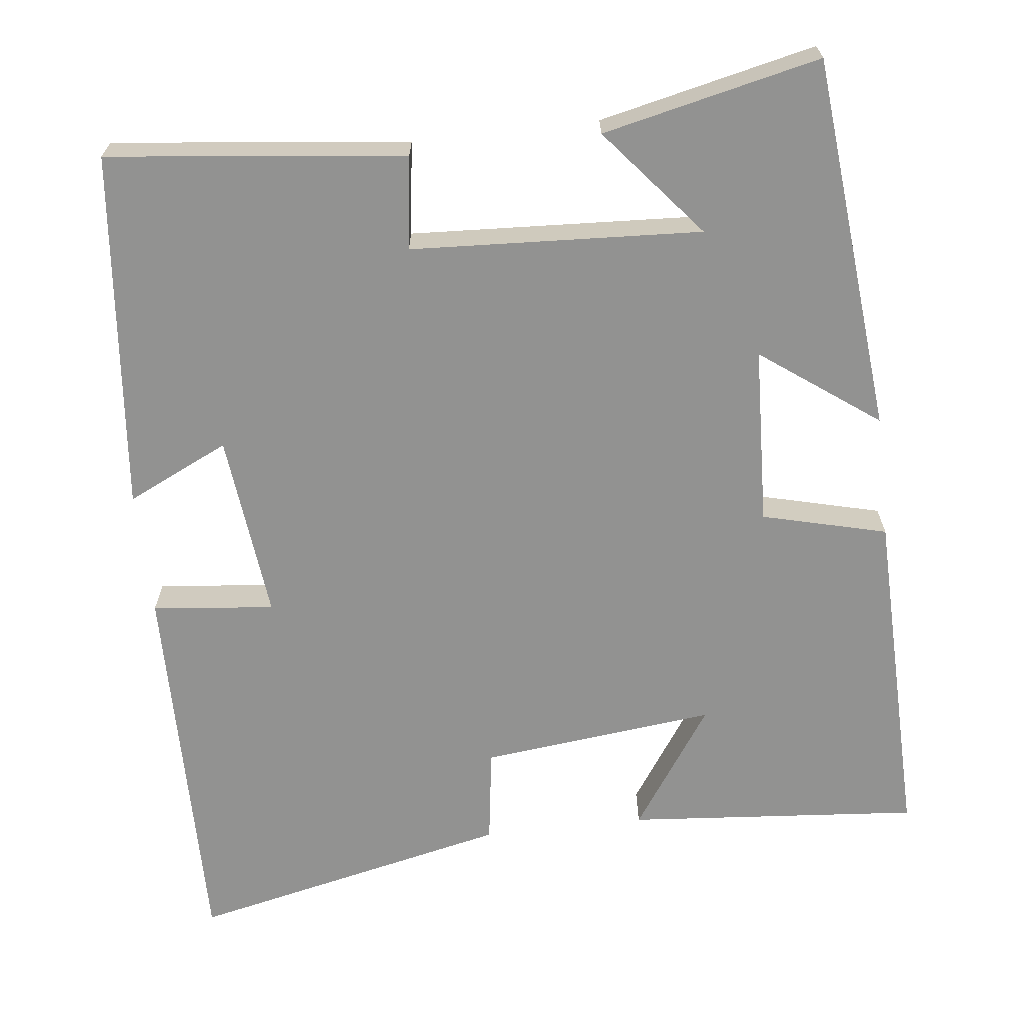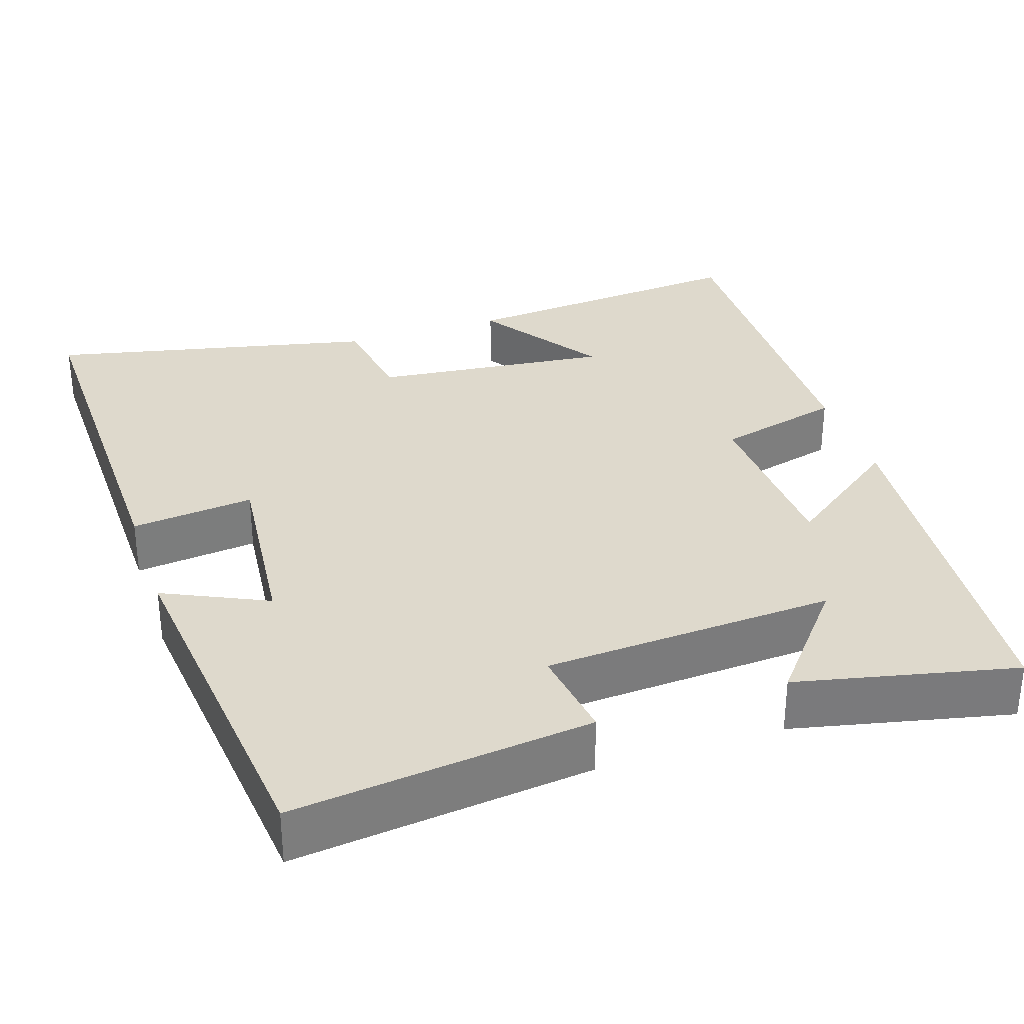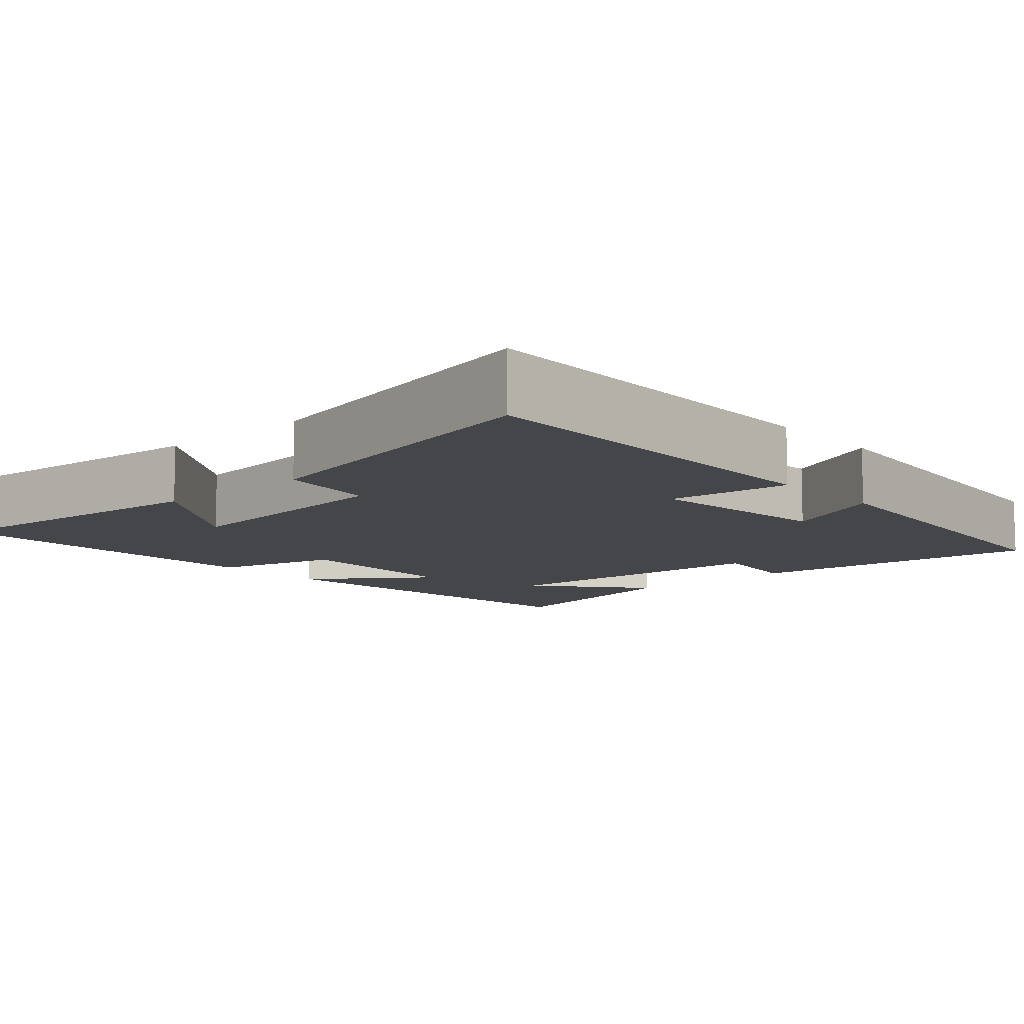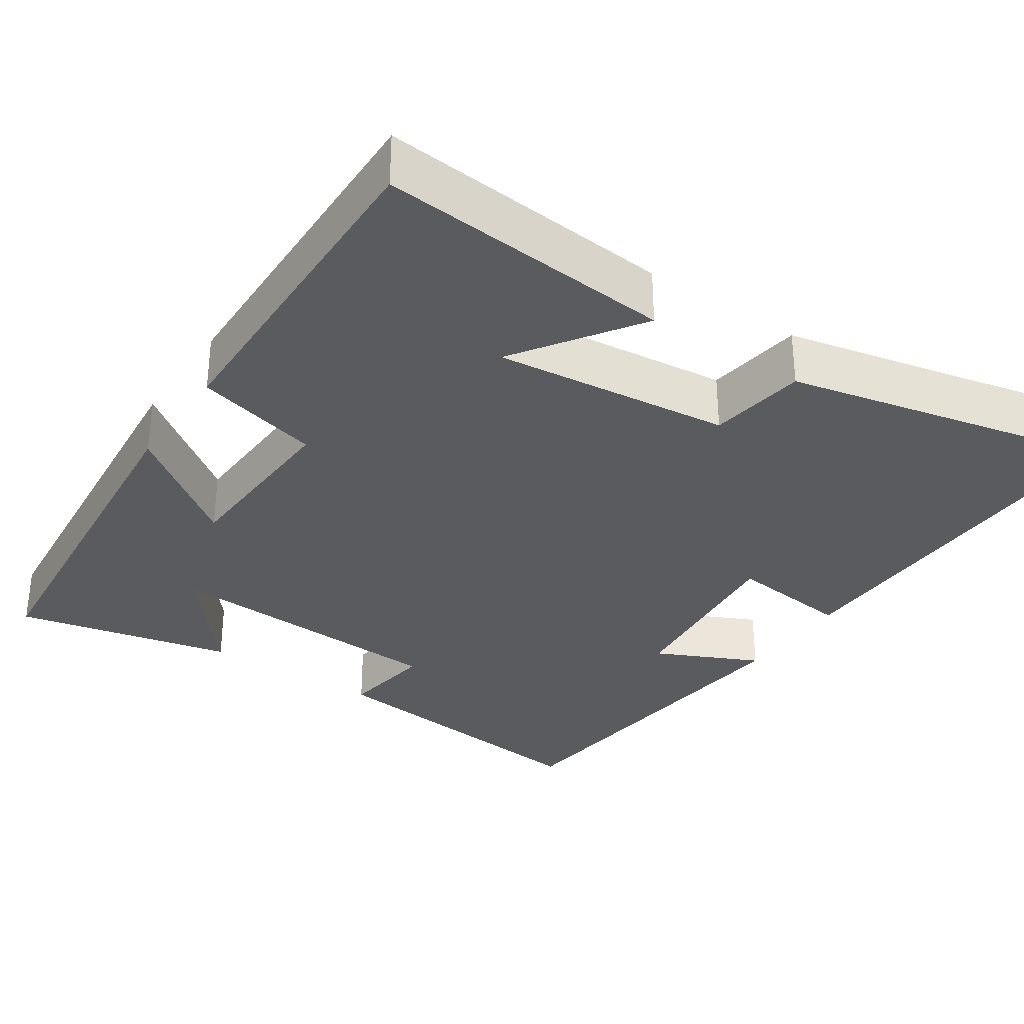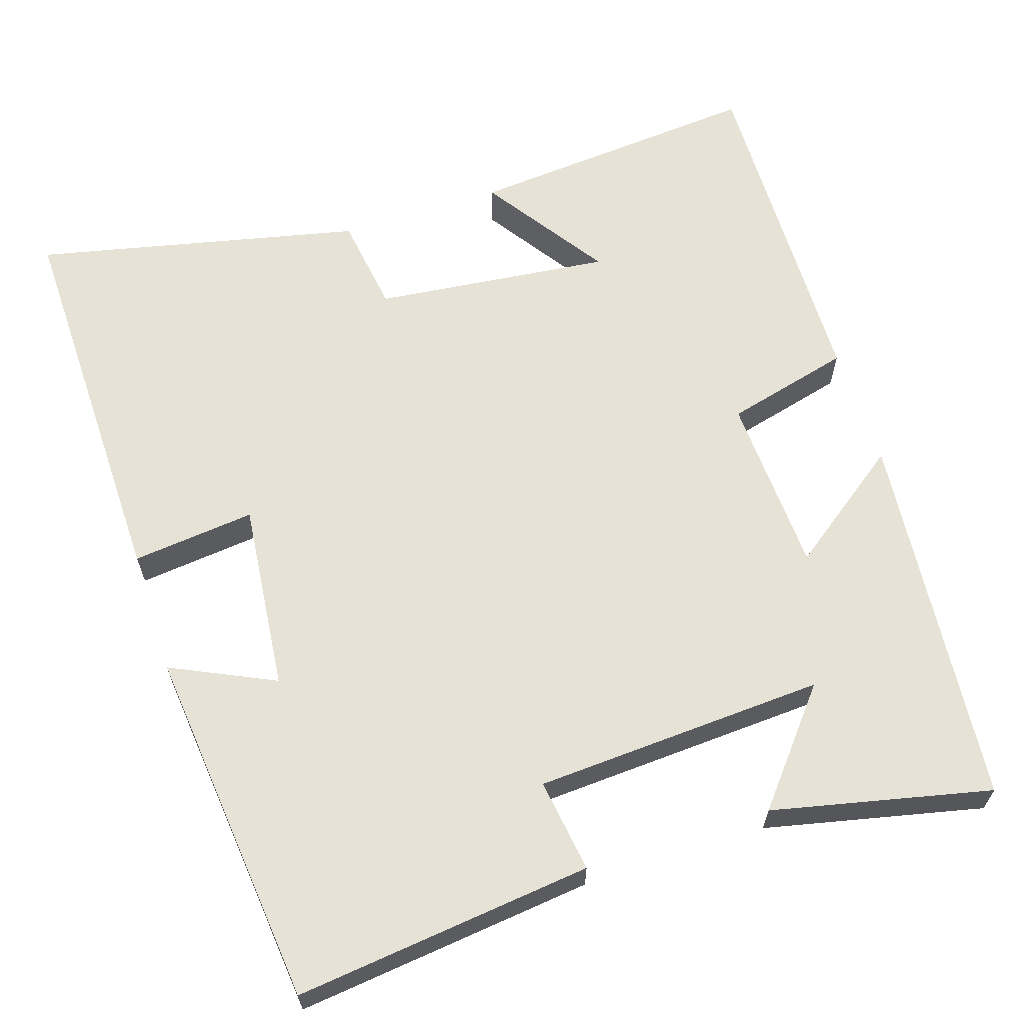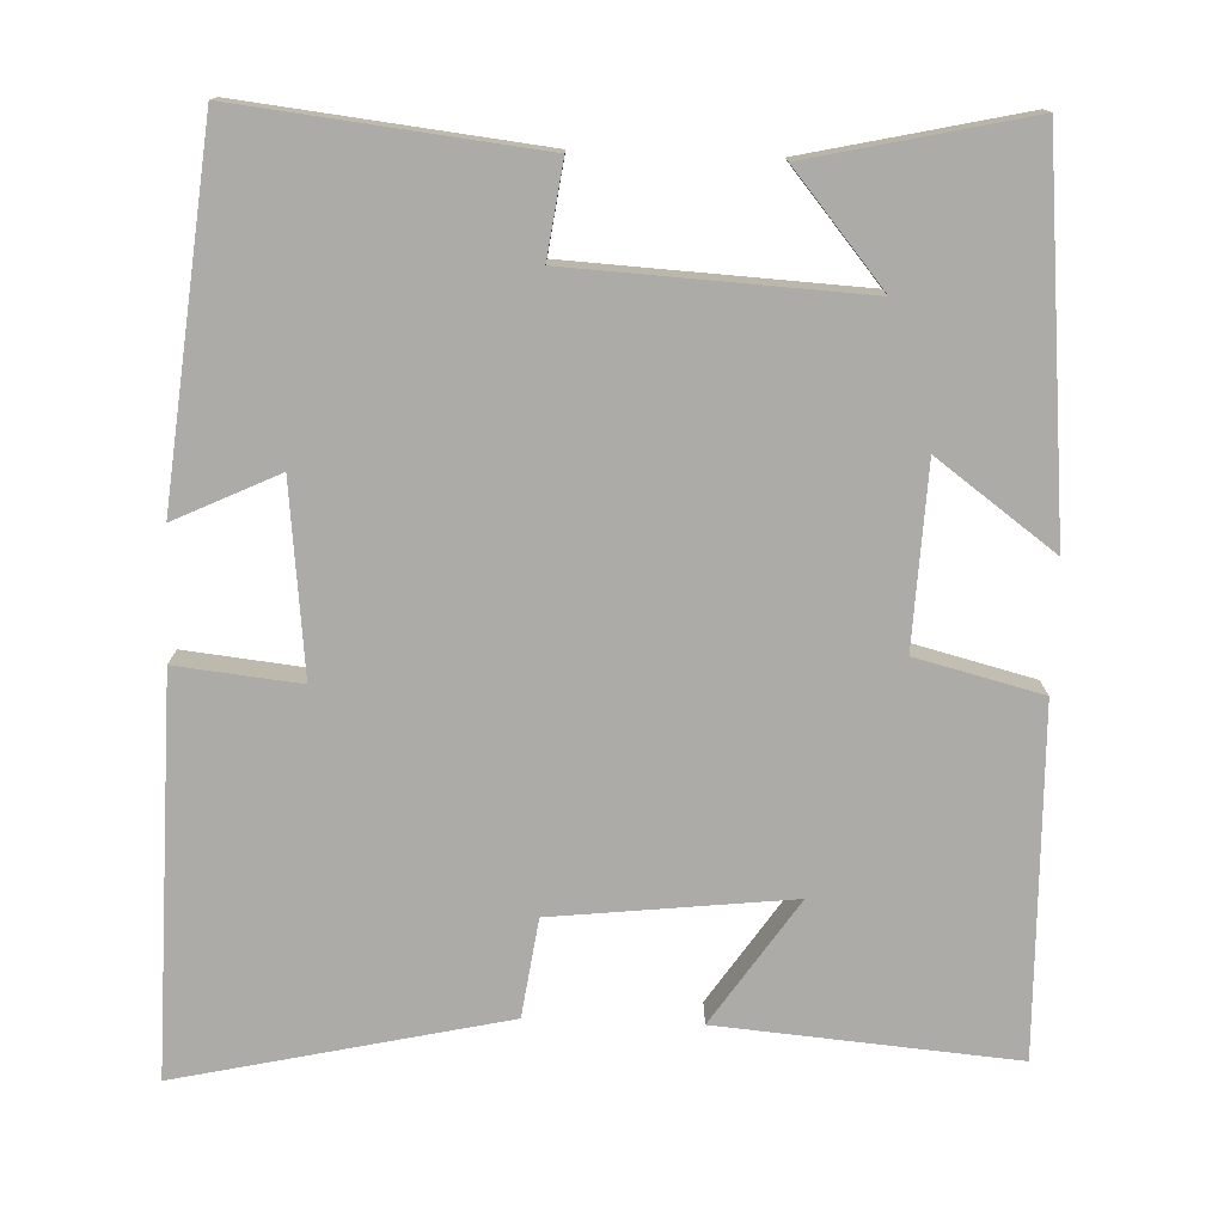
<metadata>
{"format":"obj","ext":"obj","renderer":"f3d","projection":"perspective","resolution":1024,"background":"white","views":[{"elev":-66.2,"azim":-173.4,"up":"+Y"},{"elev":32.2,"azim":161.5,"up":"+Y"},{"elev":-9.9,"azim":41.7,"up":"+Y"},{"elev":-32.5,"azim":-34.1,"up":"+Y"},{"elev":63.5,"azim":162.0,"up":"+Y"},{"elev":-76.3,"azim":177.9,"up":"+Y"}]}
</metadata>
<code>
v 0.453 0.07 -0.543
v 0.069 0.07 -0.5
v 0.086 0.07 -0.379
v -0.29 0.07 -0.359
v -0.173 0.07 -0.5
v -0.454 0.07 -0.563
v -0.5 0.07 -0.075
v -0.348 0.07 -0.186
v -0.338 0.07 0.046
v -0.5 0.07 0.087
v -0.51 0.07 0.532
v -0.128 0.07 0.5
v -0.236 0.07 0.34
v 0.07 0.07 0.374
v 0.088 0.07 0.5
v 0.508 0.07 0.594
v 0.5 0.07 0.087
v 0.341 0.07 0.104
v 0.367 0.07 -0.14
v 0.5 0.07 -0.077
v 0.453 0 -0.543
v 0.069 0 -0.5
v 0.086 0 -0.379
v -0.29 0 -0.359
v -0.173 0 -0.5
v -0.454 0 -0.563
v -0.5 0 -0.075
v -0.348 0 -0.186
v -0.338 0 0.046
v -0.5 0 0.087
v -0.51 0 0.532
v -0.128 0 0.5
v -0.236 0 0.34
v 0.07 0 0.374
v 0.088 0 0.5
v 0.508 0 0.594
v 0.5 0 0.087
v 0.341 0 0.104
v 0.367 0 -0.14
v 0.5 0 -0.077
f 1 2 3
f 20 1 3
f 19 20 3
f 18 19 3 4
f 16 17 18
f 15 16 18
f 14 15 18
f 13 14 18 4
f 10 11 12 13
f 9 10 13
f 8 9 13 4
f 7 8 4
f 6 7 4
f 4 5 6
f 23 22 21
f 23 21 40
f 23 40 39
f 24 23 39 38
f 38 37 36
f 38 36 35
f 38 35 34
f 24 38 34 33
f 33 32 31 30
f 33 30 29
f 24 33 29 28
f 24 28 27
f 24 27 26
f 26 25 24
f 1 21 22 2
f 2 22 23 3
f 3 23 24 4
f 4 24 25 5
f 5 25 26 6
f 6 26 27 7
f 7 27 28 8
f 8 28 29 9
f 9 29 30 10
f 10 30 31 11
f 11 31 32 12
f 12 32 33 13
f 13 33 34 14
f 14 34 35 15
f 15 35 36 16
f 16 36 37 17
f 17 37 38 18
f 18 38 39 19
f 19 39 40 20
f 20 40 21 1

</code>
